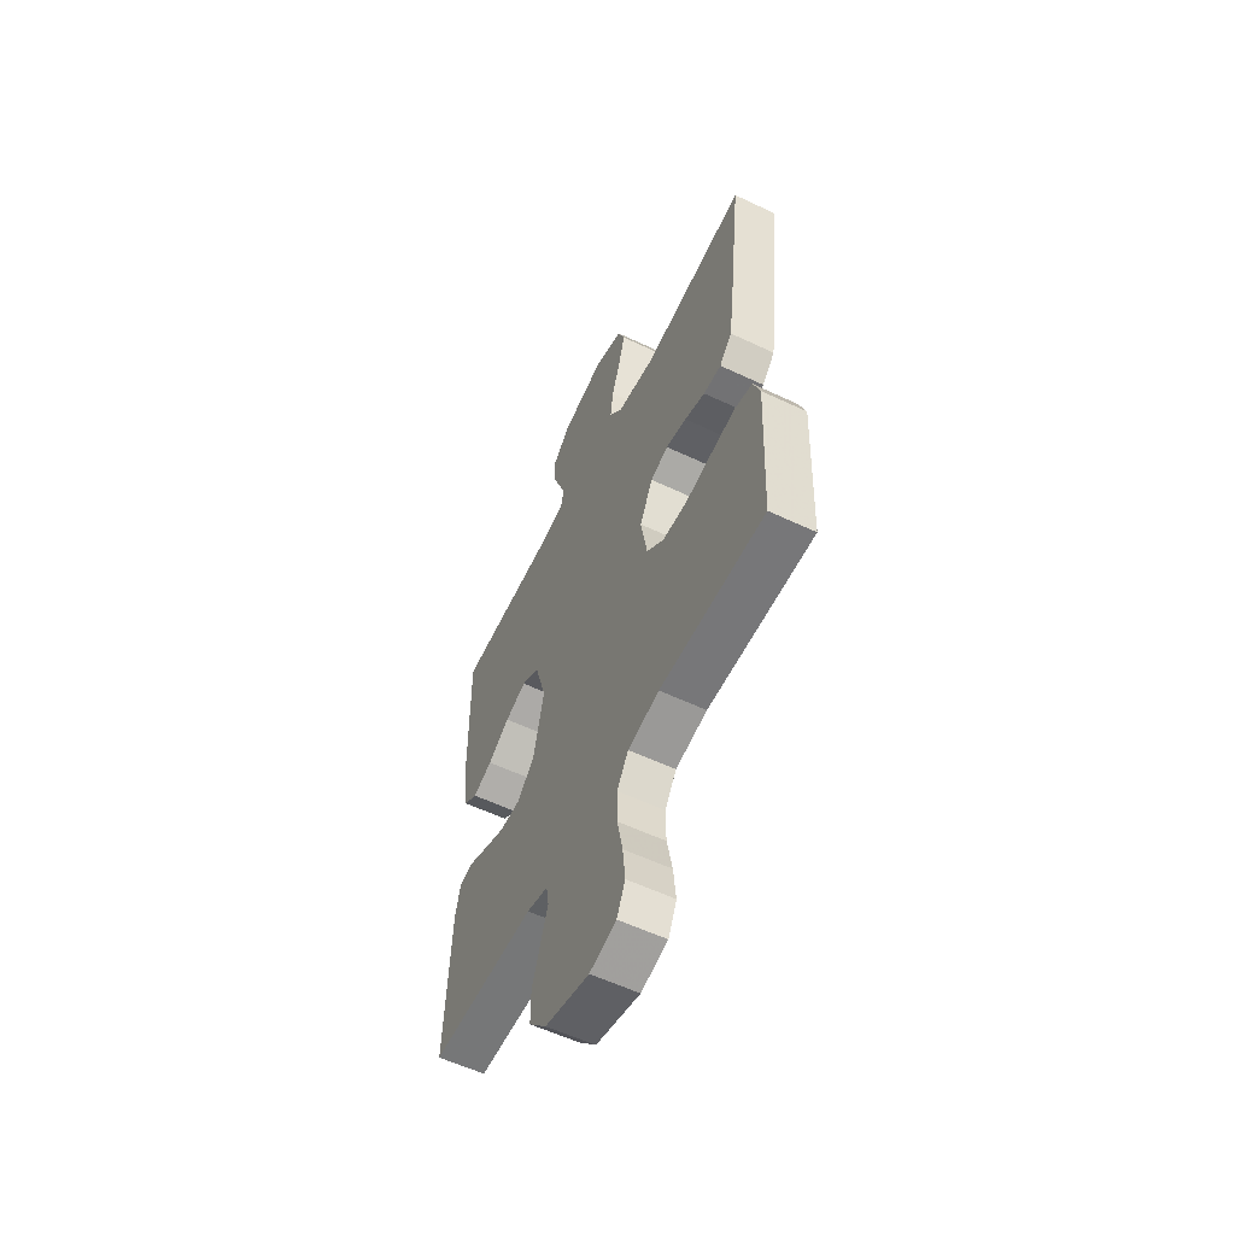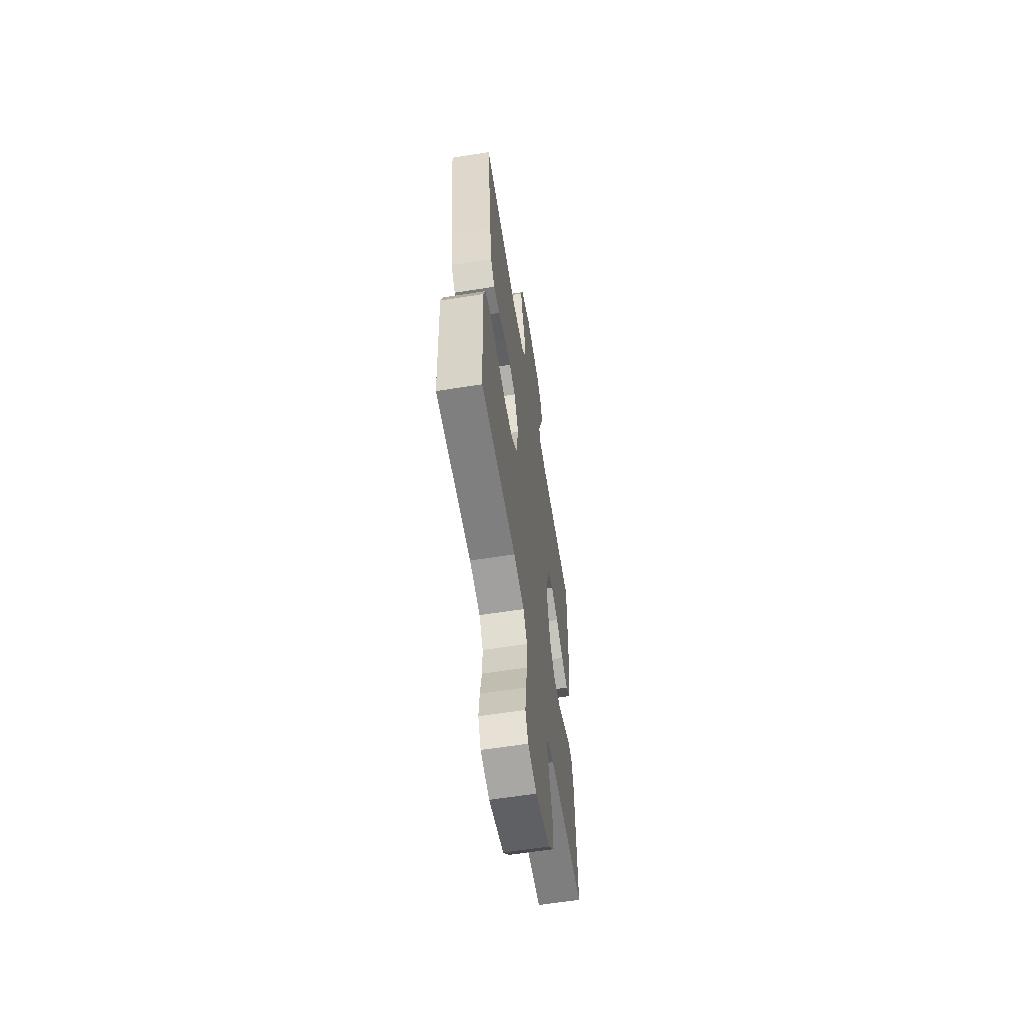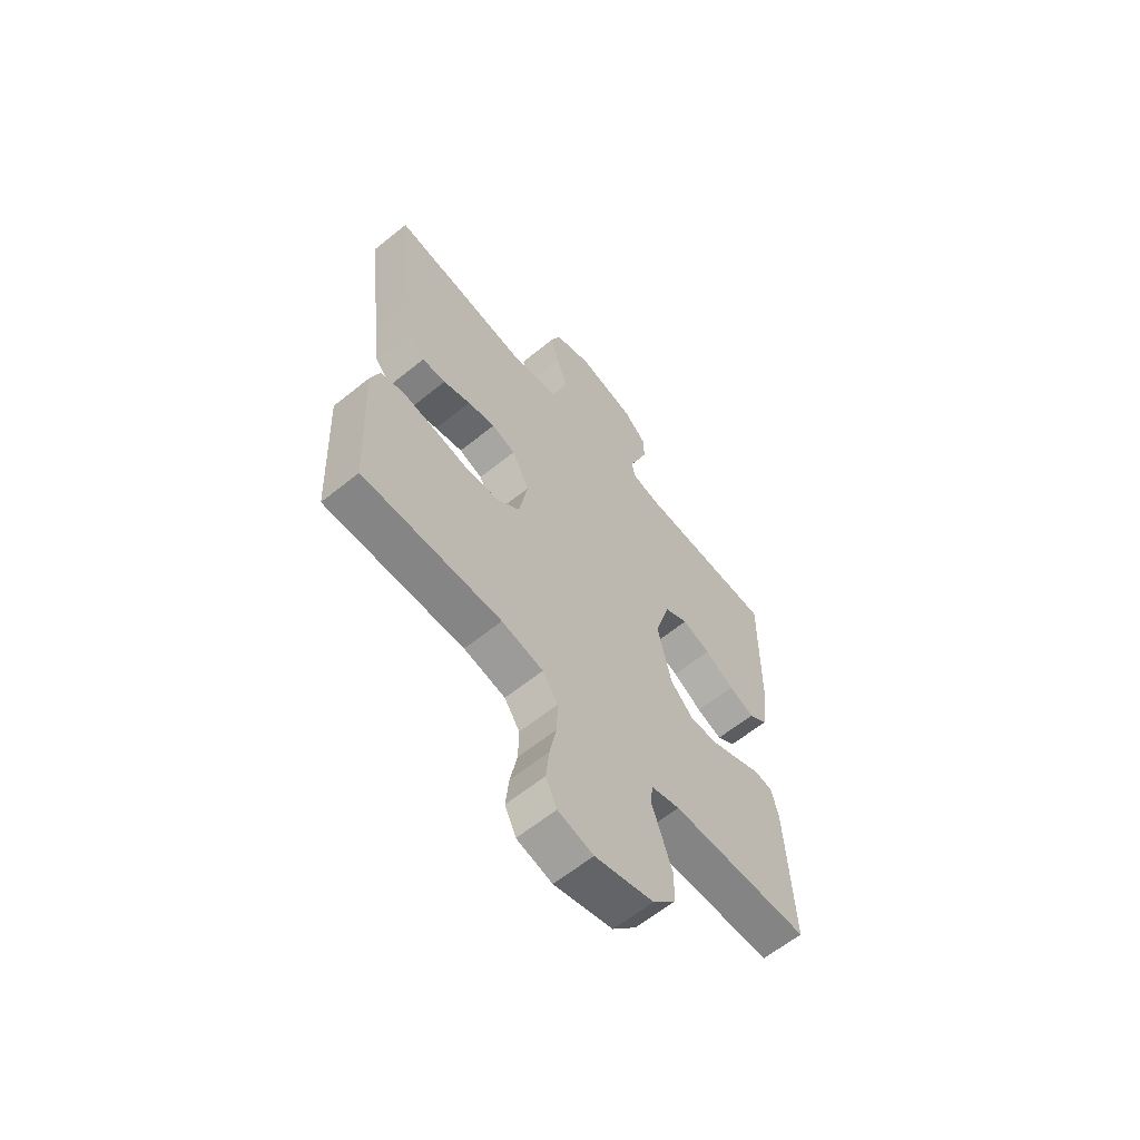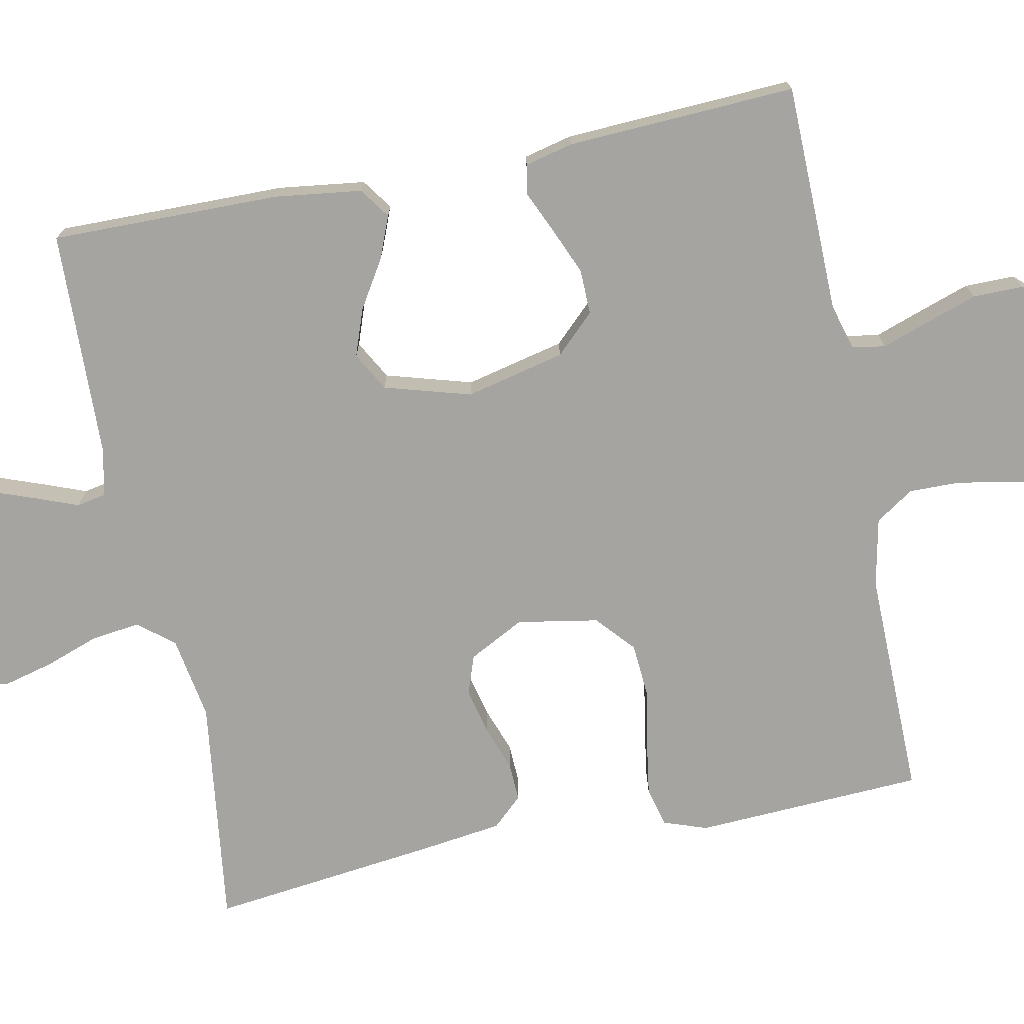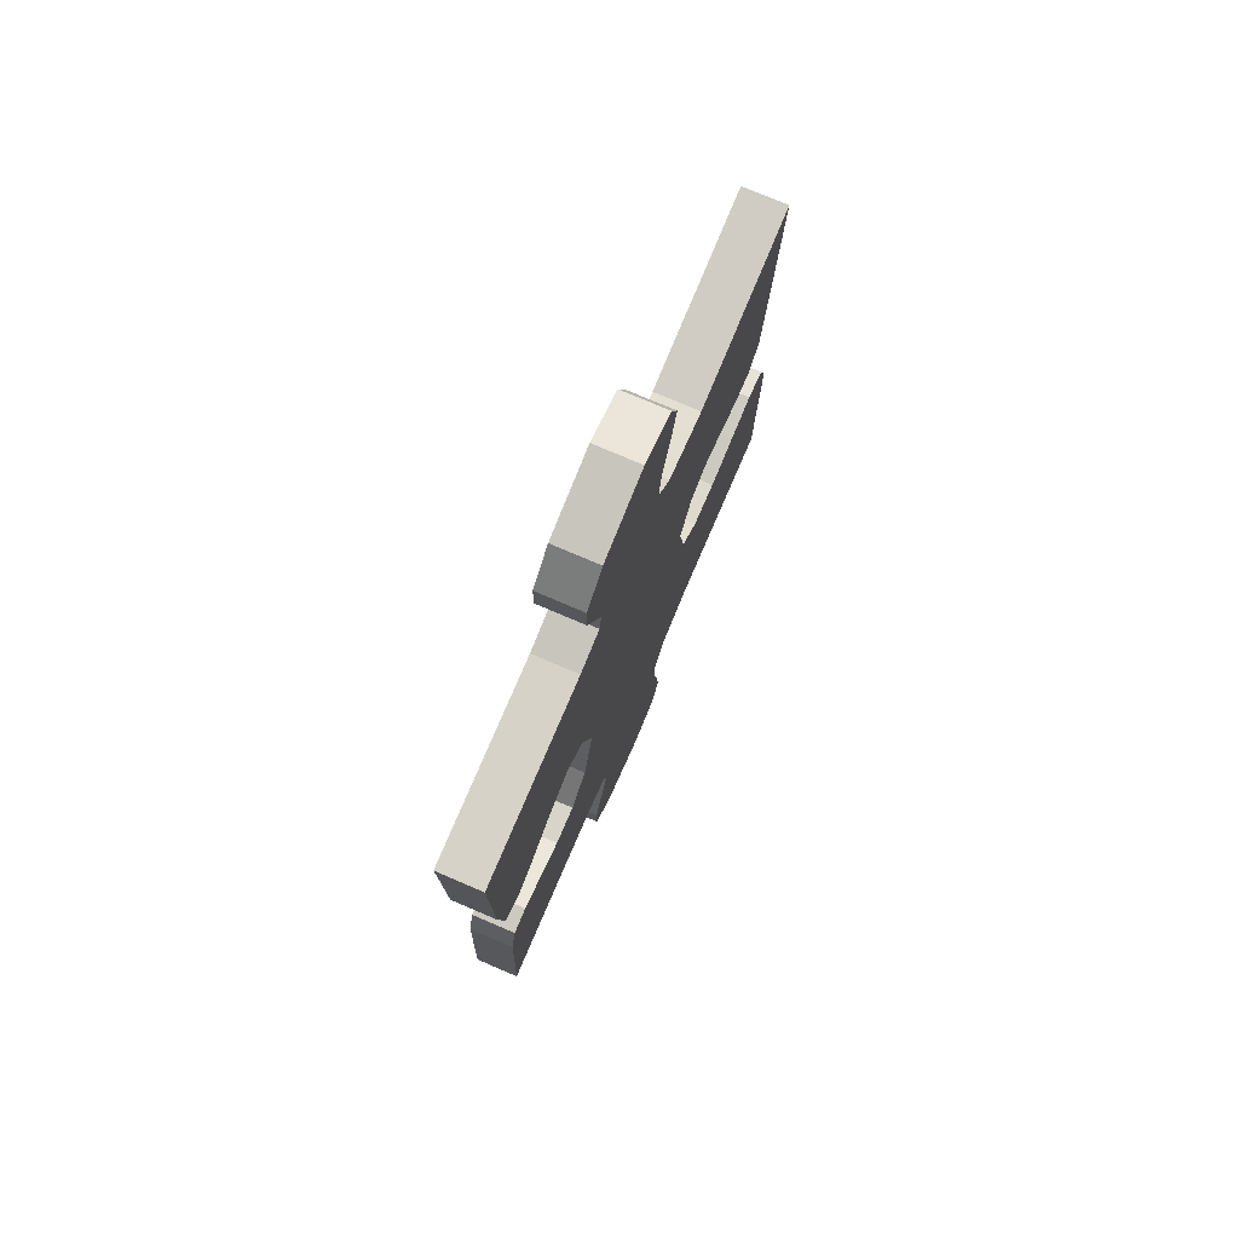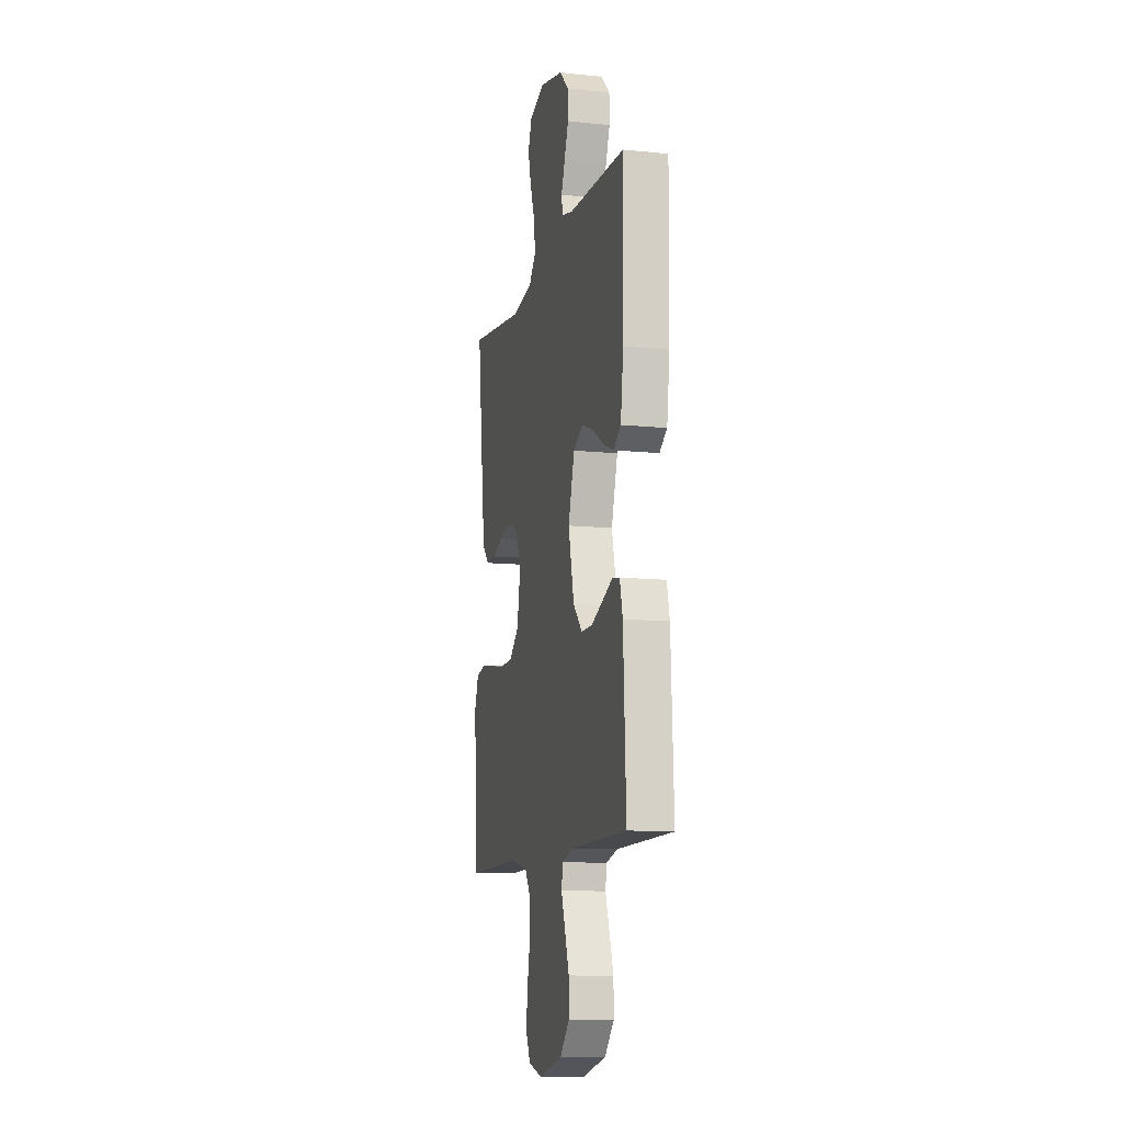
<metadata>
{"format":"obj","ext":"obj","renderer":"f3d","projection":"perspective","resolution":1024,"background":"white","views":[{"elev":-57.8,"azim":-116.1,"up":"+Z"},{"elev":-60.3,"azim":-80.8,"up":"+Z"},{"elev":-62.1,"azim":-50.6,"up":"+Z"},{"elev":-73.5,"azim":101.5,"up":"+Y"},{"elev":76.0,"azim":113.2,"up":"+Z"},{"elev":-11.2,"azim":75.8,"up":"+Z"}]}
</metadata>
<code>
v 0.5 0.07 0.5
v 0.496 0.07 0.2
v 0.481 0.07 0.086
v 0.441 0.07 0.058
v 0.386 0.07 0.08
v 0.323 0.07 0.119
v 0.262 0.07 0.141
v 0.211 0.07 0.113
v 0.178 0.07 0
v 0.208 0.07 -0.13
v 0.257 0.07 -0.181
v 0.316 0.07 -0.18
v 0.378 0.07 -0.154
v 0.432 0.07 -0.13
v 0.471 0.07 -0.137
v 0.486 0.07 -0.2
v 0.5 0.07 -0.5
v 0.2 0.07 -0.504
v 0.139 0.07 -0.521
v 0.132 0.07 -0.564
v 0.153 0.07 -0.625
v 0.176 0.07 -0.693
v 0.176 0.07 -0.759
v 0.126 0.07 -0.814
v 0 0.07 -0.847
v -0.076 0.07 -0.827
v -0.1 0.07 -0.776
v -0.093 0.07 -0.708
v -0.078 0.07 -0.633
v -0.077 0.07 -0.566
v -0.11 0.07 -0.516
v -0.2 0.07 -0.497
v -0.5 0.07 -0.5
v -0.514 0.07 -0.2
v -0.494 0.07 -0.143
v -0.443 0.07 -0.13
v -0.372 0.07 -0.141
v -0.295 0.07 -0.155
v -0.225 0.07 -0.15
v -0.175 0.07 -0.106
v -0.156 0.07 0
v -0.194 0.07 0.073
v -0.245 0.07 0.091
v -0.305 0.07 0.077
v -0.364 0.07 0.056
v -0.415 0.07 0.054
v -0.451 0.07 0.093
v -0.465 0.07 0.2
v -0.5 0.07 0.5
v -0.2 0.07 0.46
v -0.091 0.07 0.478
v -0.053 0.07 0.524
v -0.061 0.07 0.588
v -0.086 0.07 0.659
v -0.103 0.07 0.726
v -0.083 0.07 0.779
v 0 0.07 0.807
v 0.124 0.07 0.778
v 0.173 0.07 0.73
v 0.174 0.07 0.673
v 0.152 0.07 0.614
v 0.132 0.07 0.562
v 0.139 0.07 0.524
v 0.2 0.07 0.51
v 0.5 0 0.5
v 0.496 0 0.2
v 0.481 0 0.086
v 0.441 0 0.058
v 0.386 0 0.08
v 0.323 0 0.119
v 0.262 0 0.141
v 0.211 0 0.113
v 0.178 0 0
v 0.208 0 -0.13
v 0.257 0 -0.181
v 0.316 0 -0.18
v 0.378 0 -0.154
v 0.432 0 -0.13
v 0.471 0 -0.137
v 0.486 0 -0.2
v 0.5 0 -0.5
v 0.2 0 -0.504
v 0.139 0 -0.521
v 0.132 0 -0.564
v 0.153 0 -0.625
v 0.176 0 -0.693
v 0.176 0 -0.759
v 0.126 0 -0.814
v 0 0 -0.847
v -0.076 0 -0.827
v -0.1 0 -0.776
v -0.093 0 -0.708
v -0.078 0 -0.633
v -0.077 0 -0.566
v -0.11 0 -0.516
v -0.2 0 -0.497
v -0.5 0 -0.5
v -0.514 0 -0.2
v -0.494 0 -0.143
v -0.443 0 -0.13
v -0.372 0 -0.141
v -0.295 0 -0.155
v -0.225 0 -0.15
v -0.175 0 -0.106
v -0.156 0 0
v -0.194 0 0.073
v -0.245 0 0.091
v -0.305 0 0.077
v -0.364 0 0.056
v -0.415 0 0.054
v -0.451 0 0.093
v -0.465 0 0.2
v -0.5 0 0.5
v -0.2 0 0.46
v -0.091 0 0.478
v -0.053 0 0.524
v -0.061 0 0.588
v -0.086 0 0.659
v -0.103 0 0.726
v -0.083 0 0.779
v 0 0 0.807
v 0.124 0 0.778
v 0.173 0 0.73
v 0.174 0 0.673
v 0.152 0 0.614
v 0.132 0 0.562
v 0.139 0 0.524
v 0.2 0 0.51
f 60 61 62
f 59 60 62
f 58 59 62
f 57 58 62
f 56 57 62
f 55 56 62
f 54 55 62
f 53 54 62
f 52 53 62 63
f 51 52 63 64
f 48 49 50
f 47 48 50
f 46 47 50
f 45 46 50
f 44 45 50
f 51 64 1
f 50 51 1
f 44 50 1
f 43 44 1
f 36 37 38
f 35 36 38
f 34 35 38
f 33 34 38
f 32 33 38
f 31 32 38 39
f 30 31 39 40
f 27 28 29
f 26 27 29
f 25 26 29
f 24 25 29
f 23 24 29
f 22 23 29
f 21 22 29
f 20 21 29
f 19 20 29 30
f 30 40 41
f 19 30 41
f 18 19 41
f 16 17 18
f 15 16 18
f 14 15 18
f 13 14 18
f 4 5 6
f 3 4 6
f 2 3 6
f 1 2 6
f 1 6 7
f 1 7 8
f 43 1 8
f 42 43 8
f 12 13 18
f 11 12 18
f 18 41 42
f 11 18 42
f 10 11 42
f 42 8 9
f 9 10 42
f 126 125 124
f 126 124 123
f 126 123 122
f 126 122 121
f 126 121 120
f 126 120 119
f 126 119 118
f 126 118 117
f 127 126 117 116
f 128 127 116 115
f 114 113 112
f 114 112 111
f 114 111 110
f 114 110 109
f 114 109 108
f 65 128 115
f 65 115 114
f 65 114 108
f 65 108 107
f 102 101 100
f 102 100 99
f 102 99 98
f 102 98 97
f 102 97 96
f 103 102 96 95
f 104 103 95 94
f 93 92 91
f 93 91 90
f 93 90 89
f 93 89 88
f 93 88 87
f 93 87 86
f 93 86 85
f 93 85 84
f 94 93 84 83
f 105 104 94
f 105 94 83
f 105 83 82
f 82 81 80
f 82 80 79
f 82 79 78
f 82 78 77
f 70 69 68
f 70 68 67
f 70 67 66
f 70 66 65
f 71 70 65
f 72 71 65
f 72 65 107
f 72 107 106
f 82 77 76
f 82 76 75
f 106 105 82
f 106 82 75
f 106 75 74
f 73 72 106
f 106 74 73
f 1 65 66 2
f 2 66 67 3
f 3 67 68 4
f 4 68 69 5
f 5 69 70 6
f 6 70 71 7
f 7 71 72 8
f 8 72 73 9
f 9 73 74 10
f 10 74 75 11
f 11 75 76 12
f 12 76 77 13
f 13 77 78 14
f 14 78 79 15
f 15 79 80 16
f 16 80 81 17
f 17 81 82 18
f 18 82 83 19
f 19 83 84 20
f 20 84 85 21
f 21 85 86 22
f 22 86 87 23
f 23 87 88 24
f 24 88 89 25
f 25 89 90 26
f 26 90 91 27
f 27 91 92 28
f 28 92 93 29
f 29 93 94 30
f 30 94 95 31
f 31 95 96 32
f 32 96 97 33
f 33 97 98 34
f 34 98 99 35
f 35 99 100 36
f 36 100 101 37
f 37 101 102 38
f 38 102 103 39
f 39 103 104 40
f 40 104 105 41
f 41 105 106 42
f 42 106 107 43
f 43 107 108 44
f 44 108 109 45
f 45 109 110 46
f 46 110 111 47
f 47 111 112 48
f 48 112 113 49
f 49 113 114 50
f 50 114 115 51
f 51 115 116 52
f 52 116 117 53
f 53 117 118 54
f 54 118 119 55
f 55 119 120 56
f 56 120 121 57
f 57 121 122 58
f 58 122 123 59
f 59 123 124 60
f 60 124 125 61
f 61 125 126 62
f 62 126 127 63
f 63 127 128 64
f 64 128 65 1

</code>
